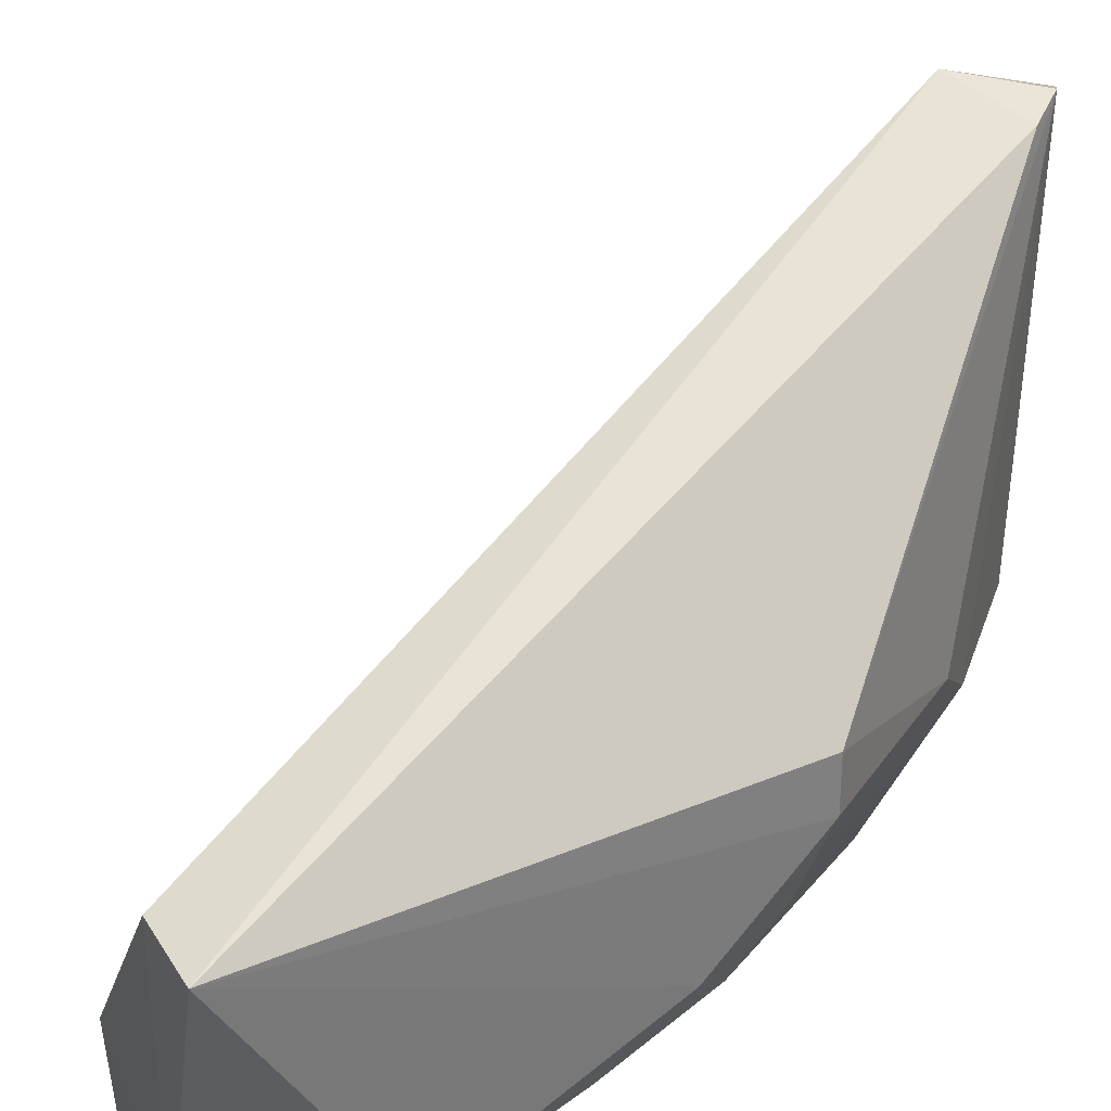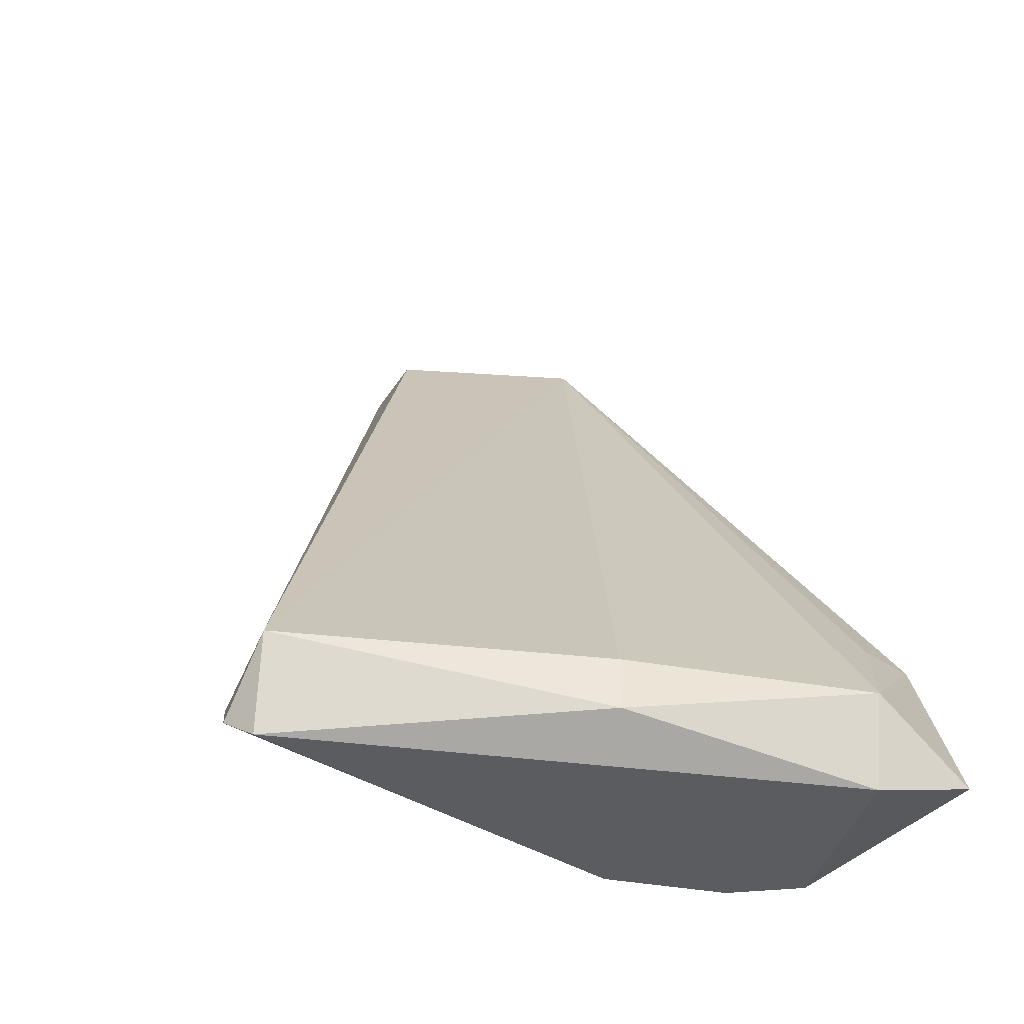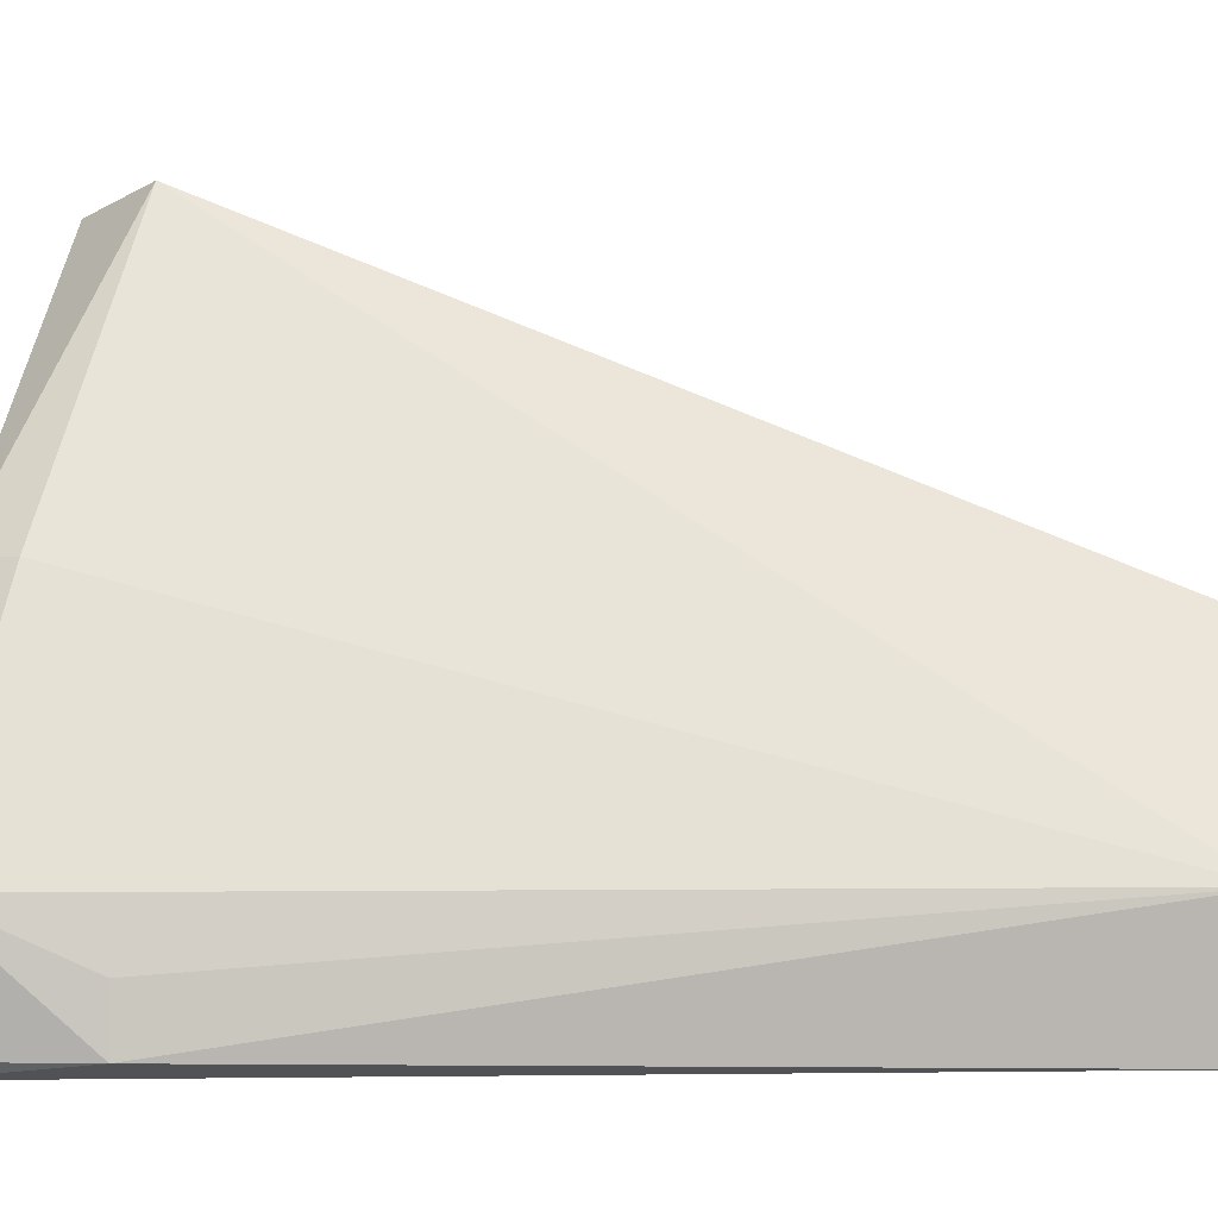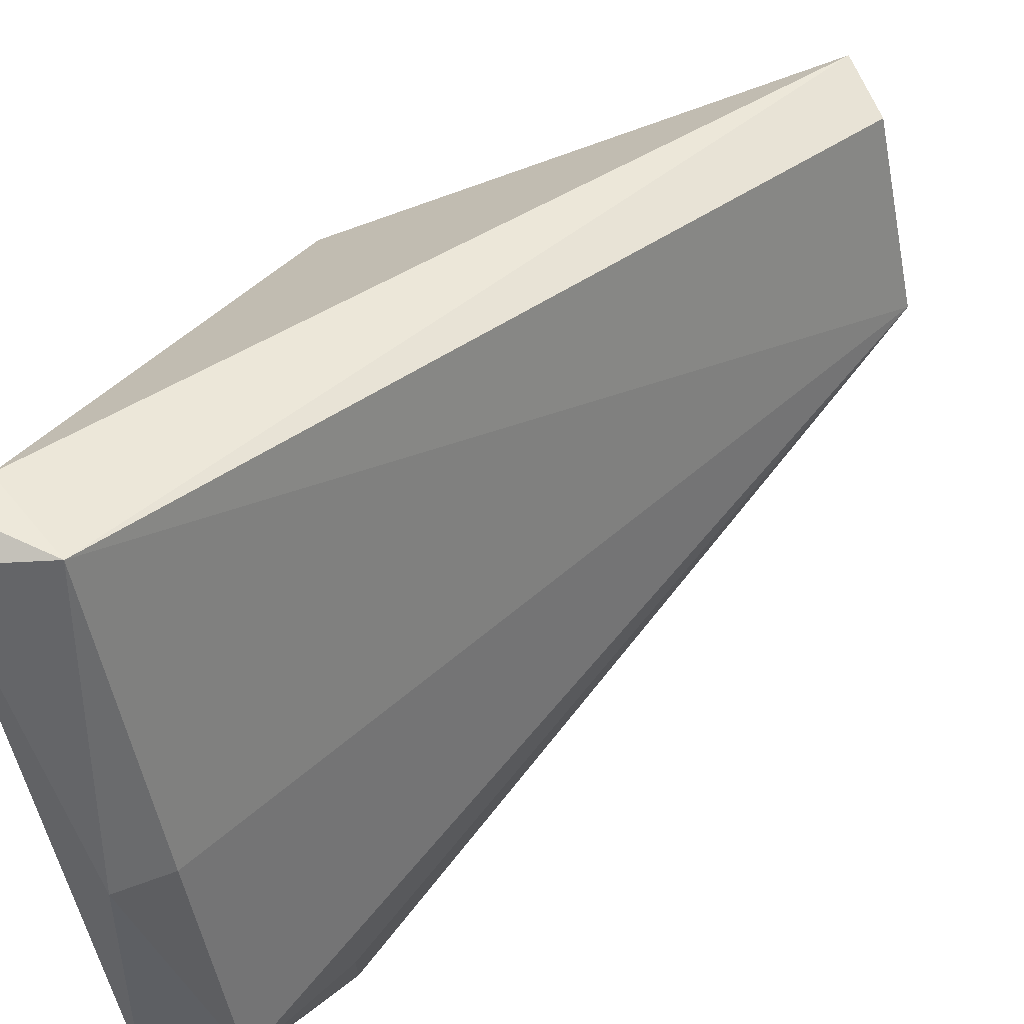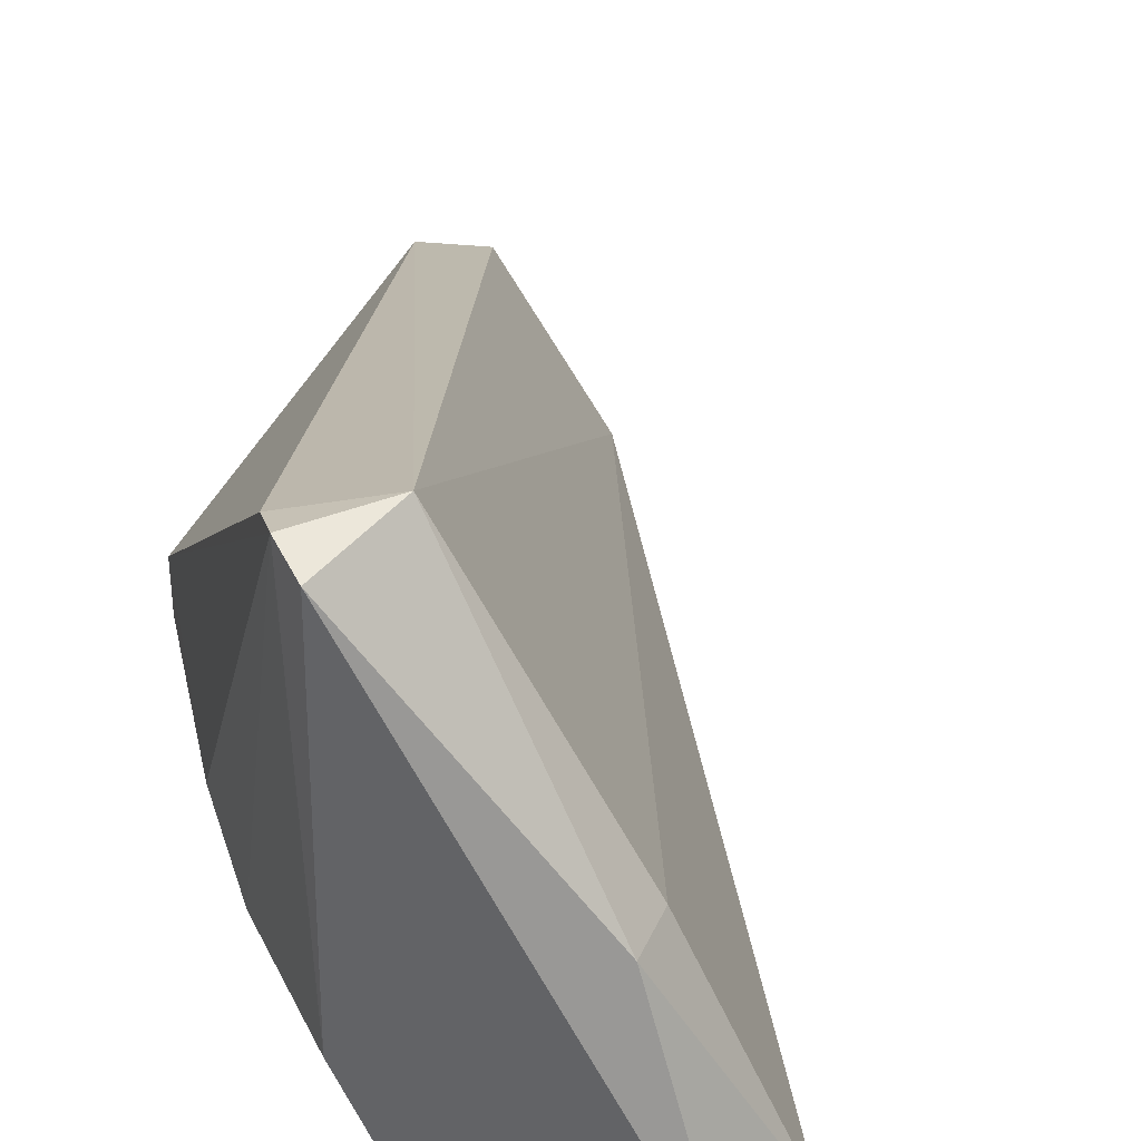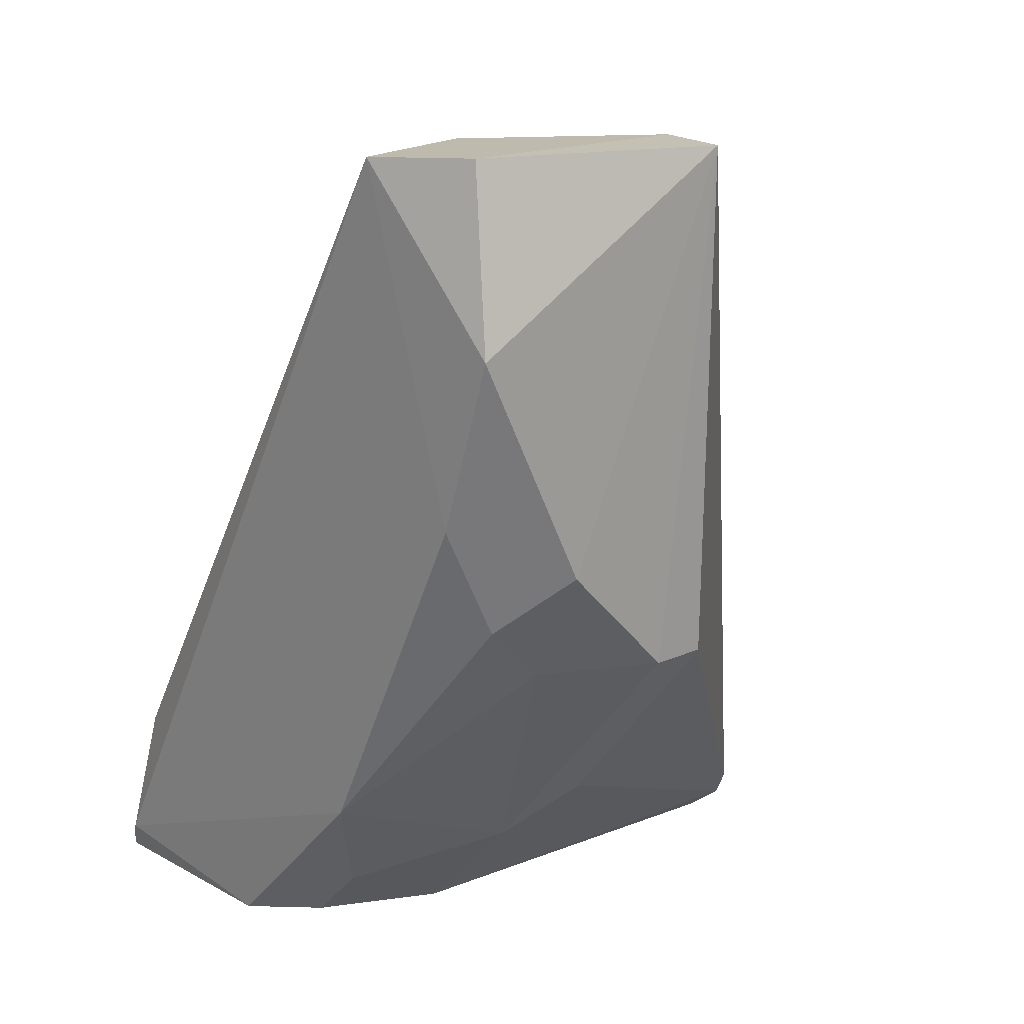
<metadata>
{"format":"obj","ext":"obj","renderer":"f3d","projection":"perspective","resolution":1024,"background":"white","views":[{"elev":31.3,"azim":62.1,"up":"+Y"},{"elev":-42.4,"azim":-128.3,"up":"+Z"},{"elev":-1.0,"azim":-64.2,"up":"+Y"},{"elev":69.7,"azim":-109.8,"up":"+Y"},{"elev":37.0,"azim":-158.5,"up":"+Y"},{"elev":17.2,"azim":48.0,"up":"+Z"}]}
</metadata>
<code>
o mouth_cup021
v 0.2346 0.3762 -0.03146
v 0.2328 0.3472 -0.04922
v 0.2328 0.3772 -0.08517
v 0.2005 0.4111 -0.1245
v 0.1669 0.3592 -0.1151
v 0.2063 0.4112 -0.1184
v 0.2328 0.3592 -0.07319
v 0.2173 0.3458 -0.03154
v 0.1968 0.4131 -0.1151
v 0.1968 0.3532 -0.1211
v 0.2328 0.3712 -0.08517
v 0.229 0.3494 -0.03082
v 0.1789 0.3832 -0.1211
v 0.2038 0.4126 -0.122
v 0.2148 0.3592 -0.03125
v 0.2088 0.3472 -0.1031
v 0.1789 0.3832 -0.1151
v 0.1702 0.3573 -0.1243
v 0.2028 0.3652 -0.1211
v 0.2208 0.3712 -0.1031
v 0.2268 0.3772 -0.03125
v 0.1729 0.3472 -0.1031
v 0.2268 0.3532 -0.07918
v 0.2268 0.3472 -0.0672
v 0.2148 0.3652 -0.1091
v 0.1729 0.3532 -0.1031
v 0.1672 0.3471 -0.1214
v 0.2268 0.3592 -0.08517
v 0.2028 0.3532 -0.1151
v 0.1909 0.3472 -0.1211
v 0.1697 0.3456 -0.1178
f 6 1 3
f 7 1 2
f 9 1 6
f 11 3 1
f 11 1 7
f 12 8 2
f 12 2 1
f 13 9 4
f 14 9 6
f 14 4 9
f 14 6 3
f 15 8 12
f 17 13 5
f 17 9 13
f 17 15 9
f 17 5 15
f 18 5 13
f 18 13 4
f 18 4 10
f 19 10 4
f 19 4 14
f 20 14 3
f 20 3 11
f 21 1 9
f 21 9 15
f 21 15 12
f 21 12 1
f 22 8 15
f 24 2 8
f 24 8 16
f 24 16 23
f 24 23 7
f 24 7 2
f 25 19 14
f 25 14 20
f 25 20 11
f 26 22 15
f 26 15 5
f 26 5 22
f 27 22 5
f 27 5 18
f 28 23 16
f 28 11 7
f 28 7 23
f 28 25 11
f 28 16 25
f 29 25 16
f 29 10 19
f 29 19 25
f 30 27 18
f 30 18 10
f 30 29 16
f 30 10 29
f 31 8 22
f 31 22 27
f 31 27 30
f 31 30 16
f 31 16 8

</code>
